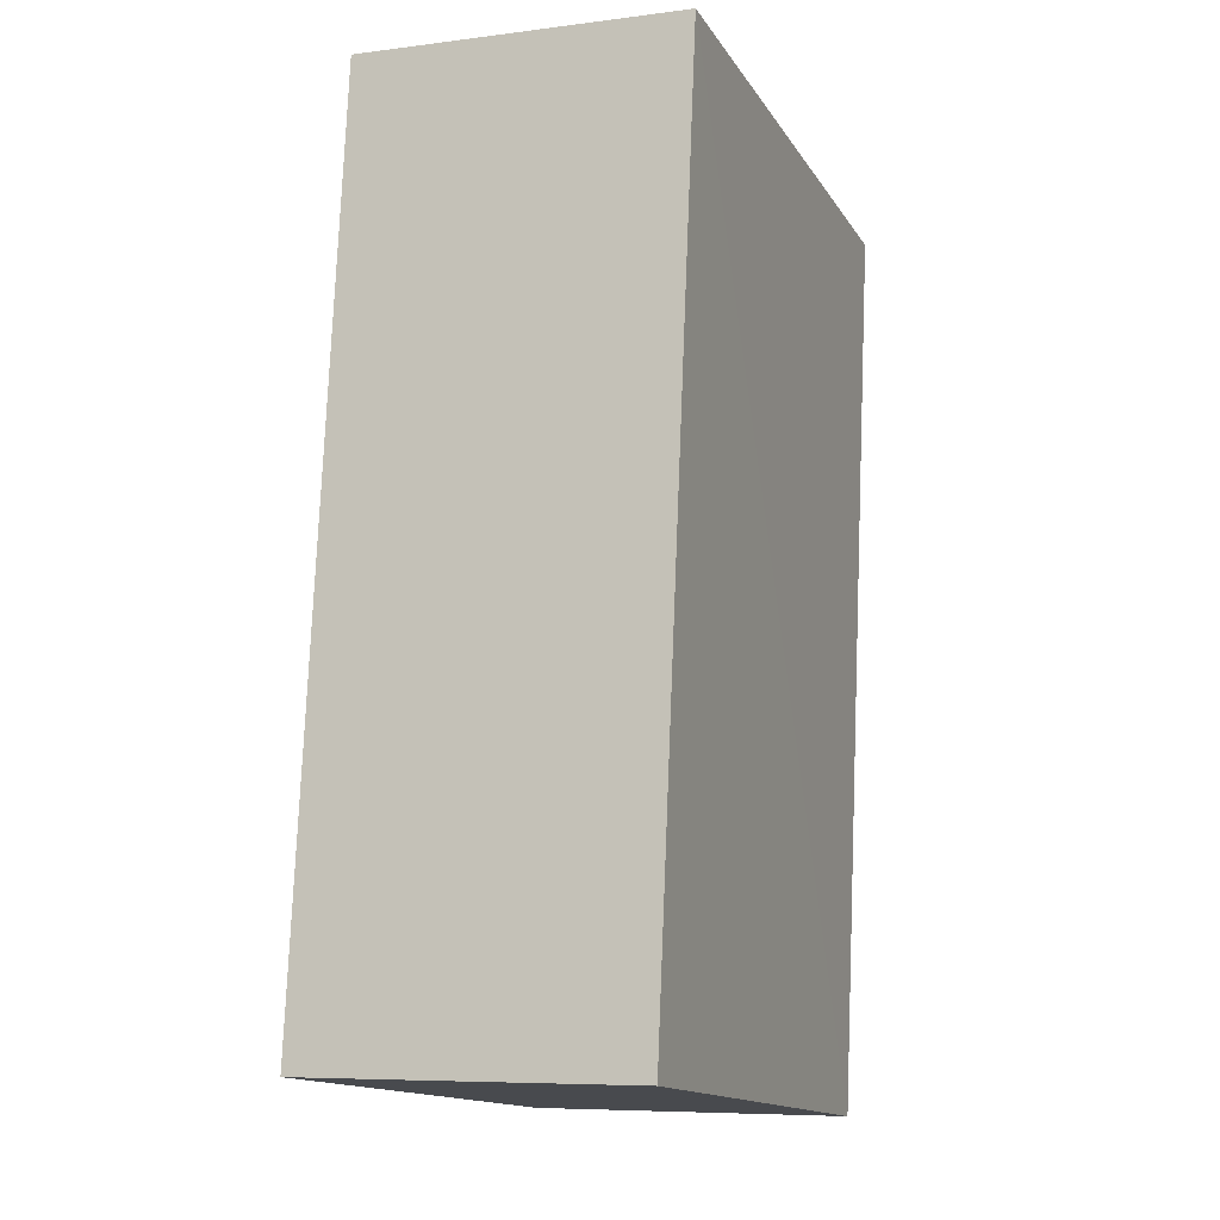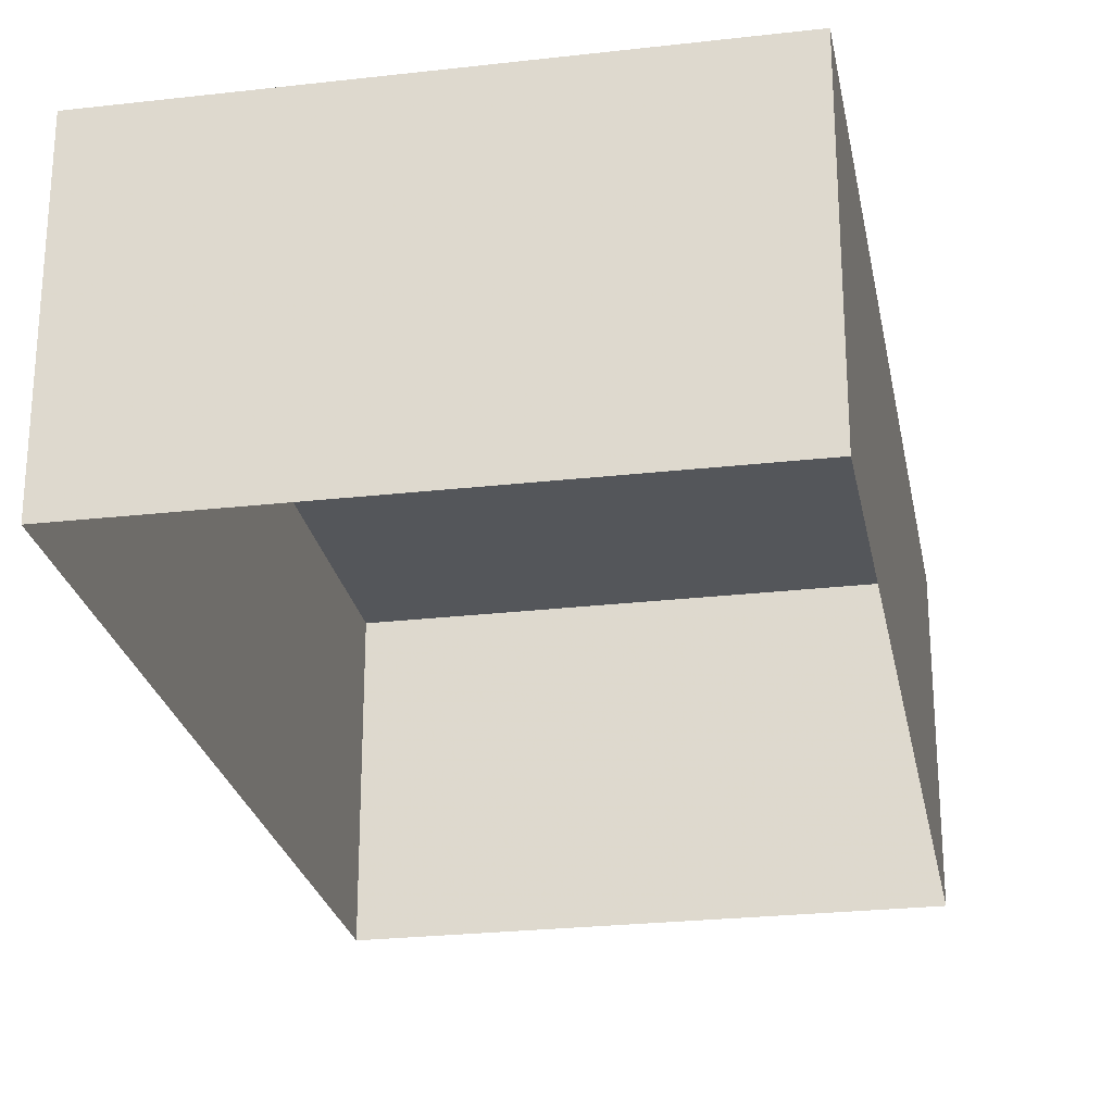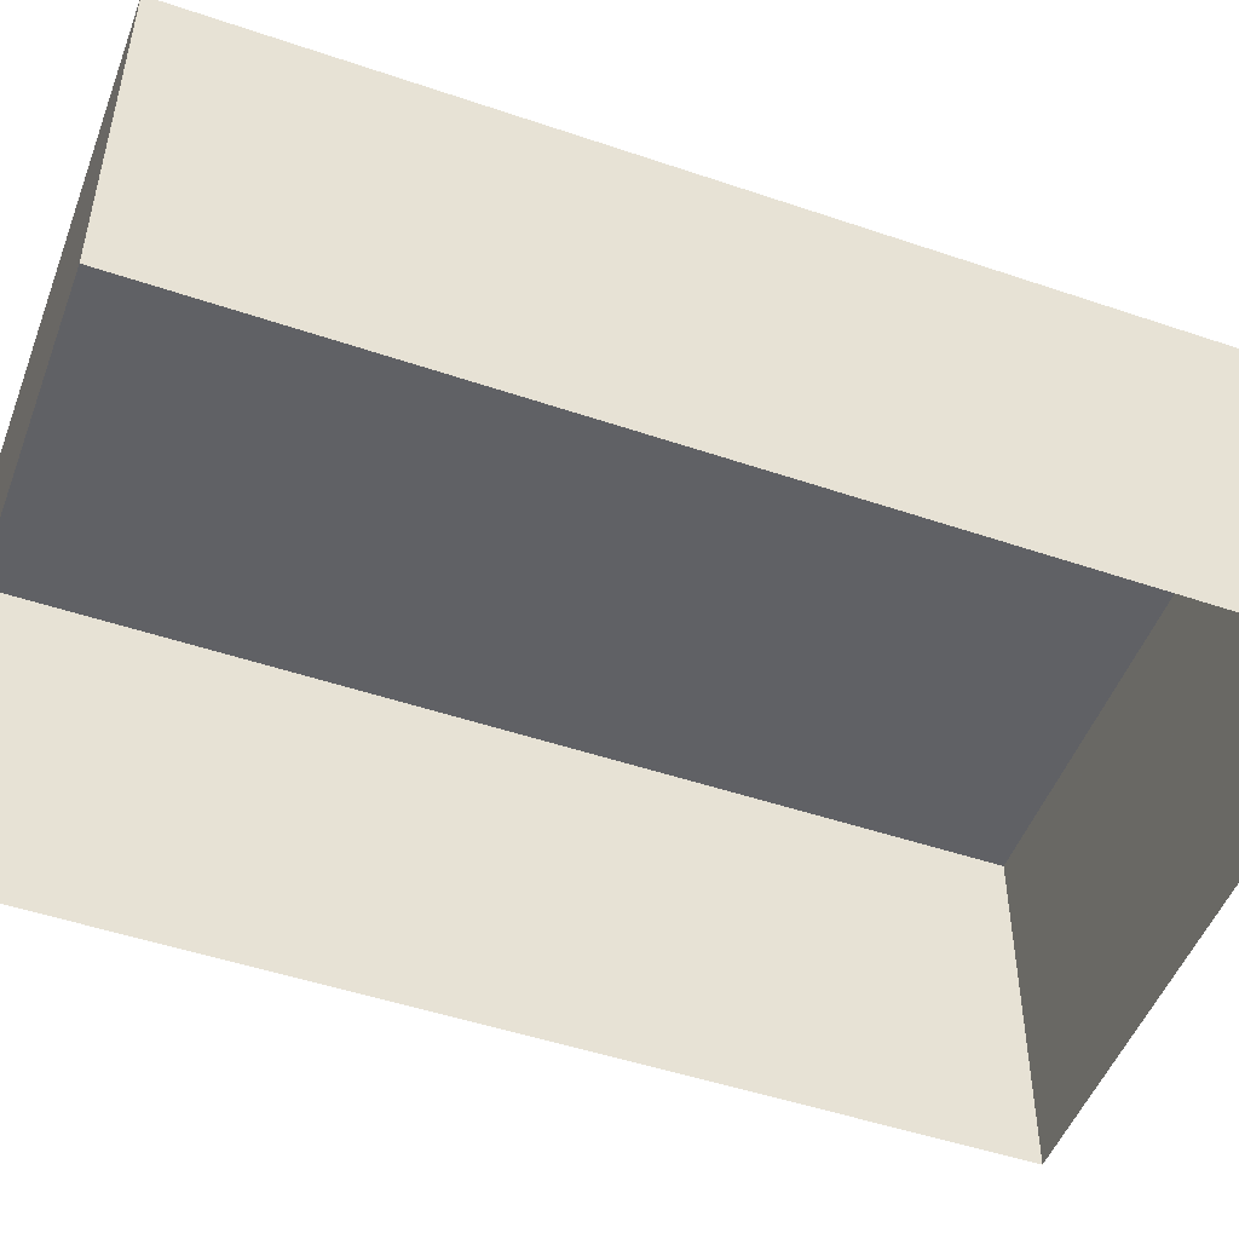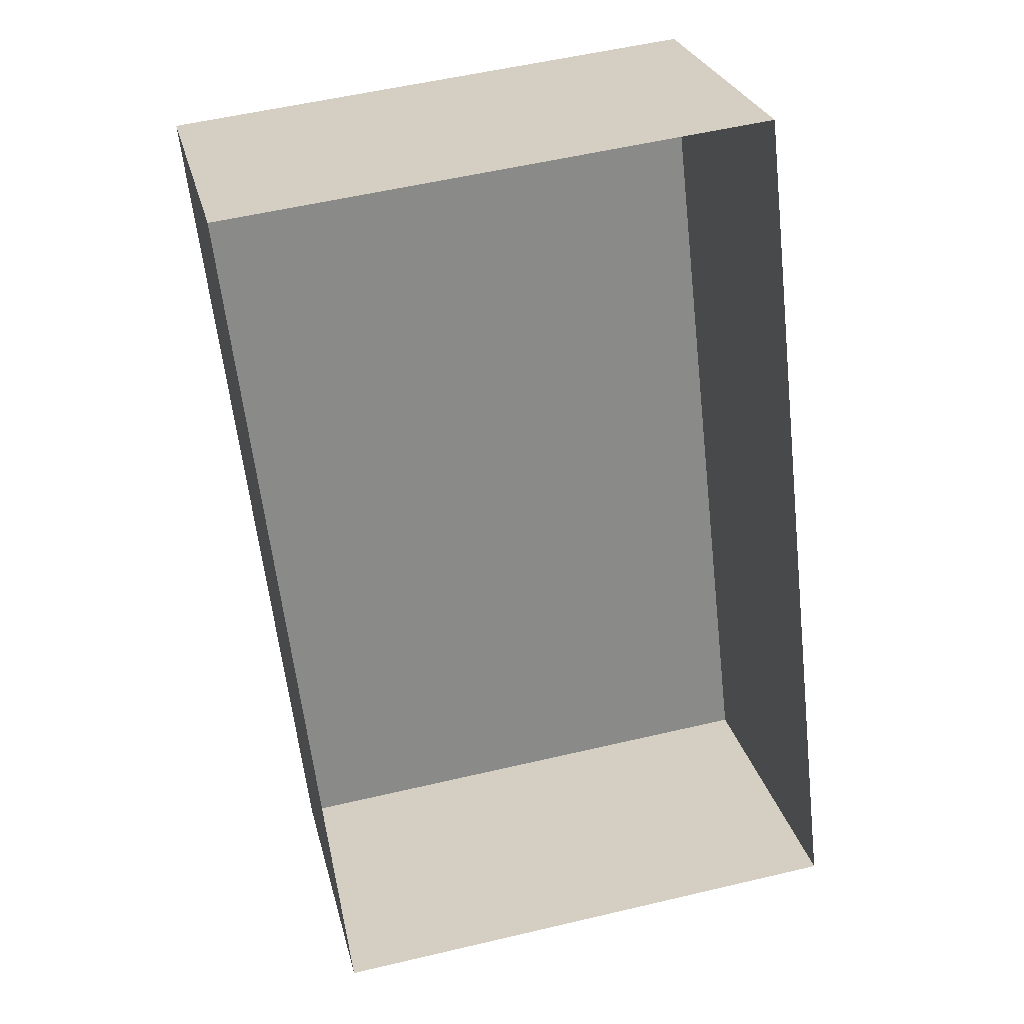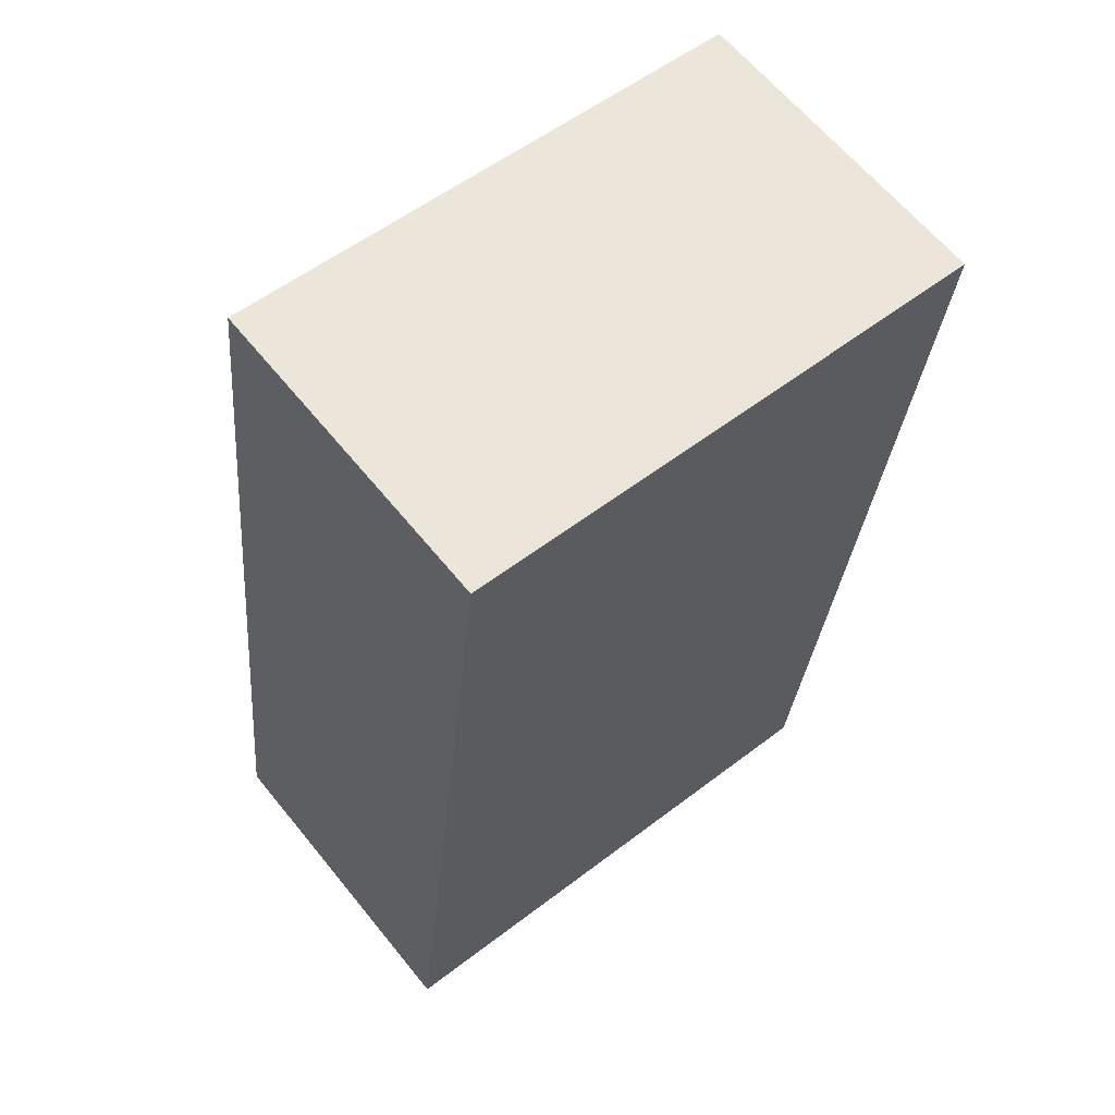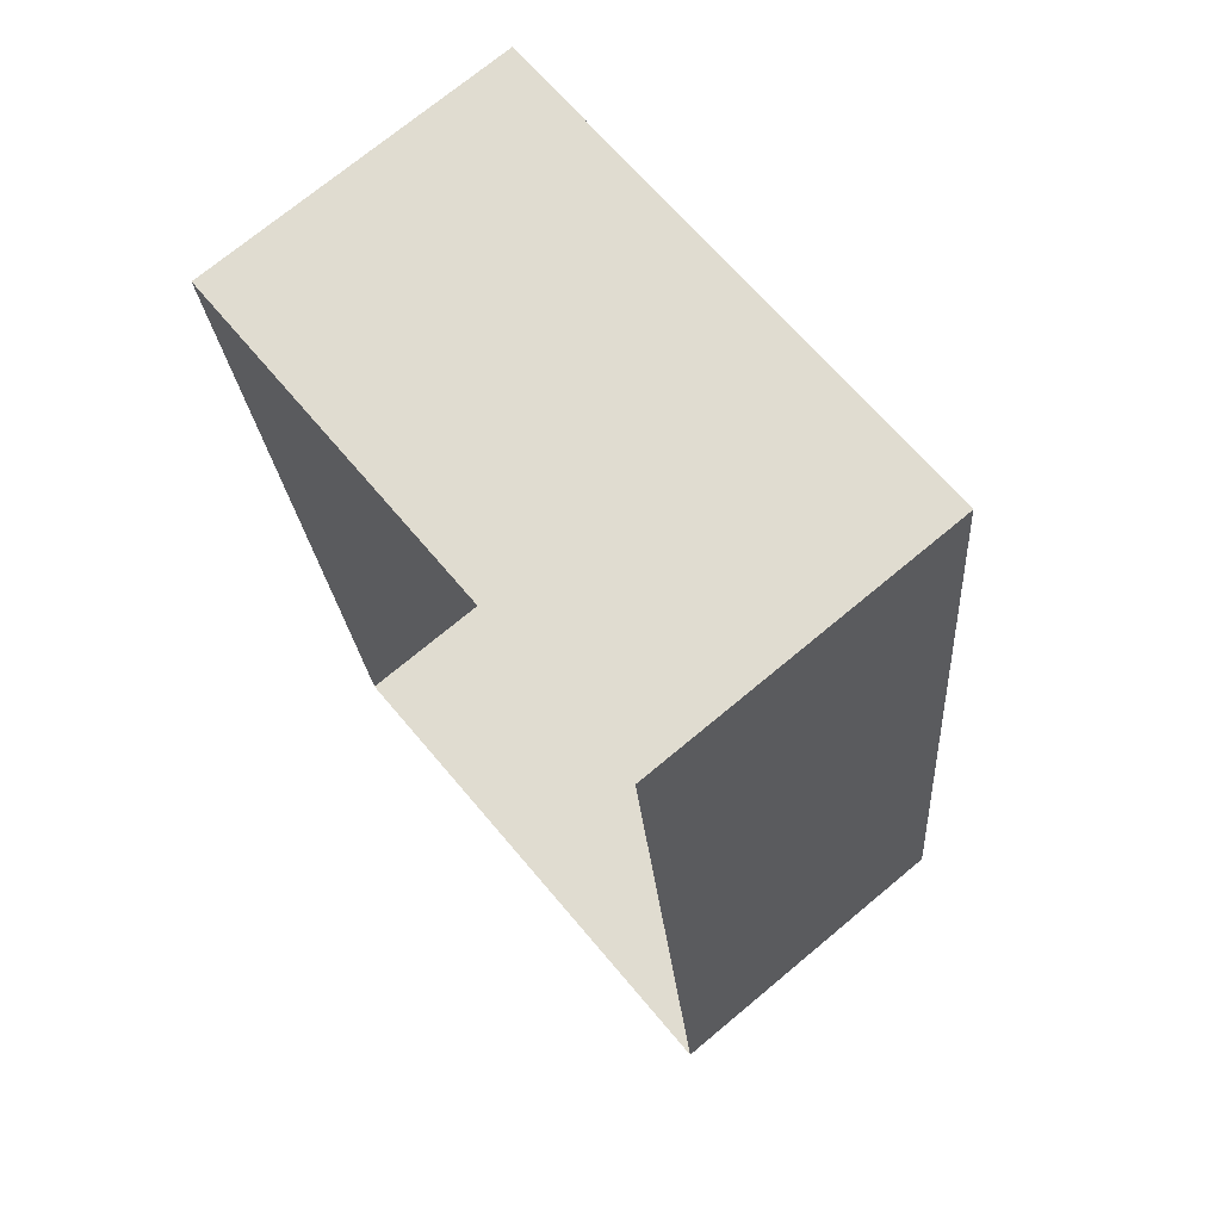
<metadata>
{"format":"obj","ext":"obj","renderer":"f3d","projection":"perspective","resolution":1024,"background":"white","views":[{"elev":-7.1,"azim":-69.1,"up":"+Y"},{"elev":-25.4,"azim":4.0,"up":"+Z"},{"elev":-49.9,"azim":-117.0,"up":"+Z"},{"elev":26.8,"azim":167.2,"up":"+Y"},{"elev":63.3,"azim":-39.3,"up":"+Y"},{"elev":72.8,"azim":-129.7,"up":"+Y"}]}
</metadata>
<code>
v -8.892e+04 -9.882e+04 8.663
v -8.892e+04 -9.882e+04 8.663
v -8.892e+04 -9.882e+04 8.663
v -8.892e+04 -9.882e+04 8.663
v -8.892e+04 -9.882e+04 9.367
v -8.892e+04 -9.882e+04 9.367
v -8.892e+04 -9.882e+04 9.367
v -8.892e+04 -9.882e+04 9.367
f 1 2 3
f 1 4 2
f 5 6 7
f 5 8 6
f 7 3 2
f 5 7 2
f 6 1 3
f 7 6 3
f 5 2 4
f 8 5 4
f 6 4 1
f 6 8 4

</code>
